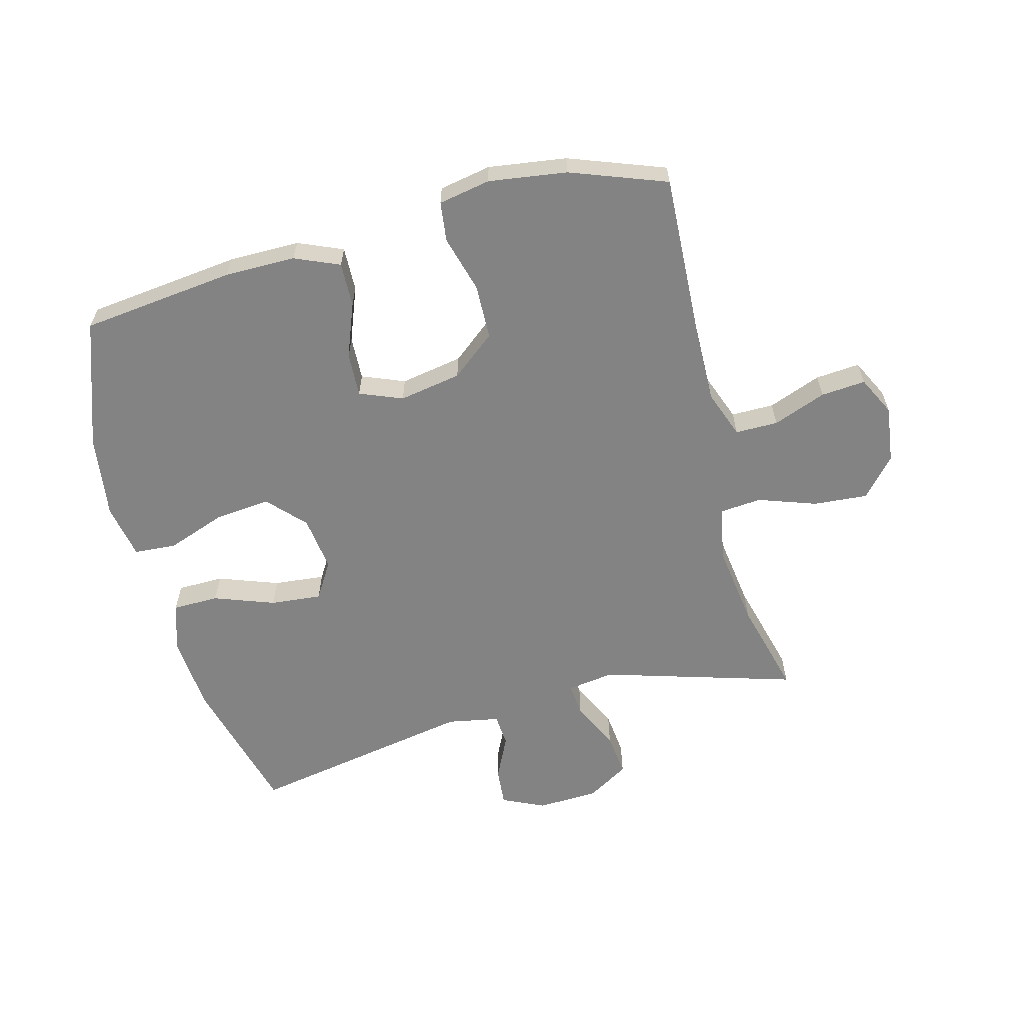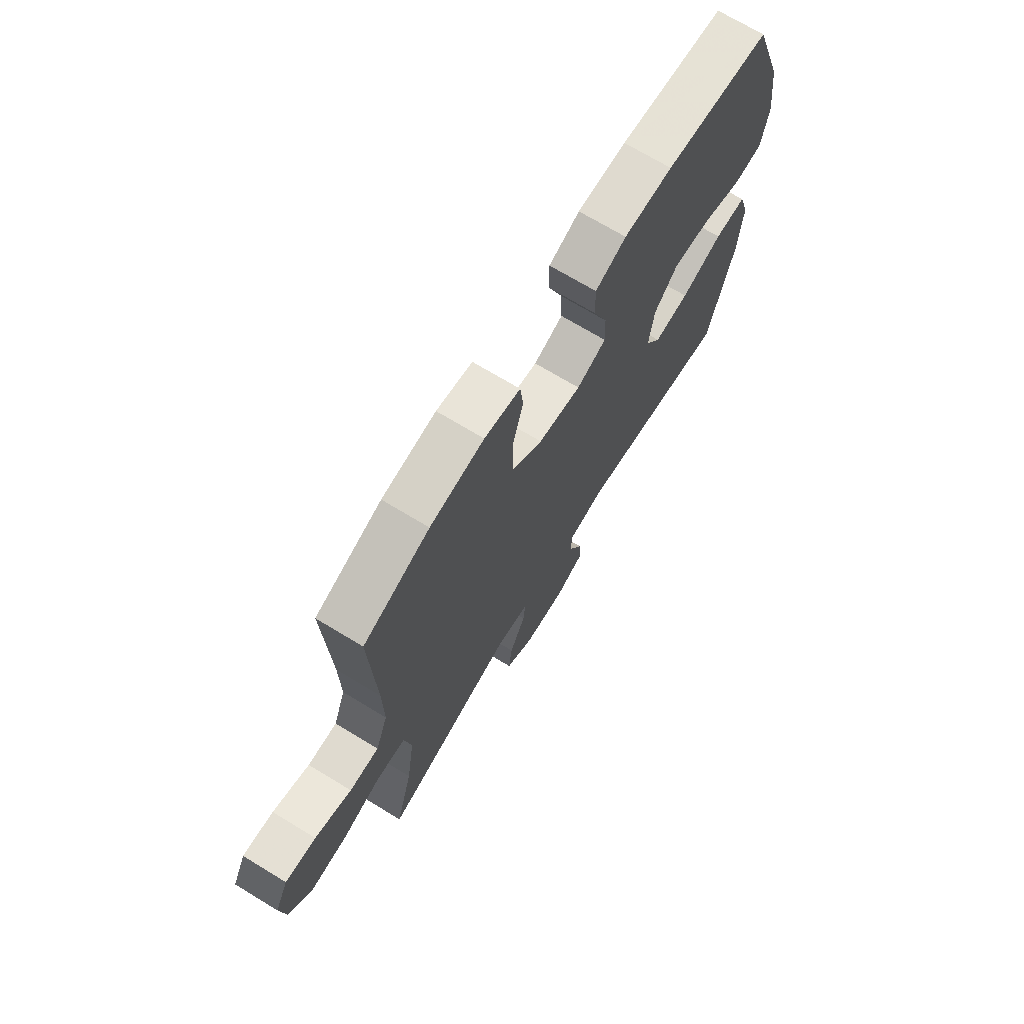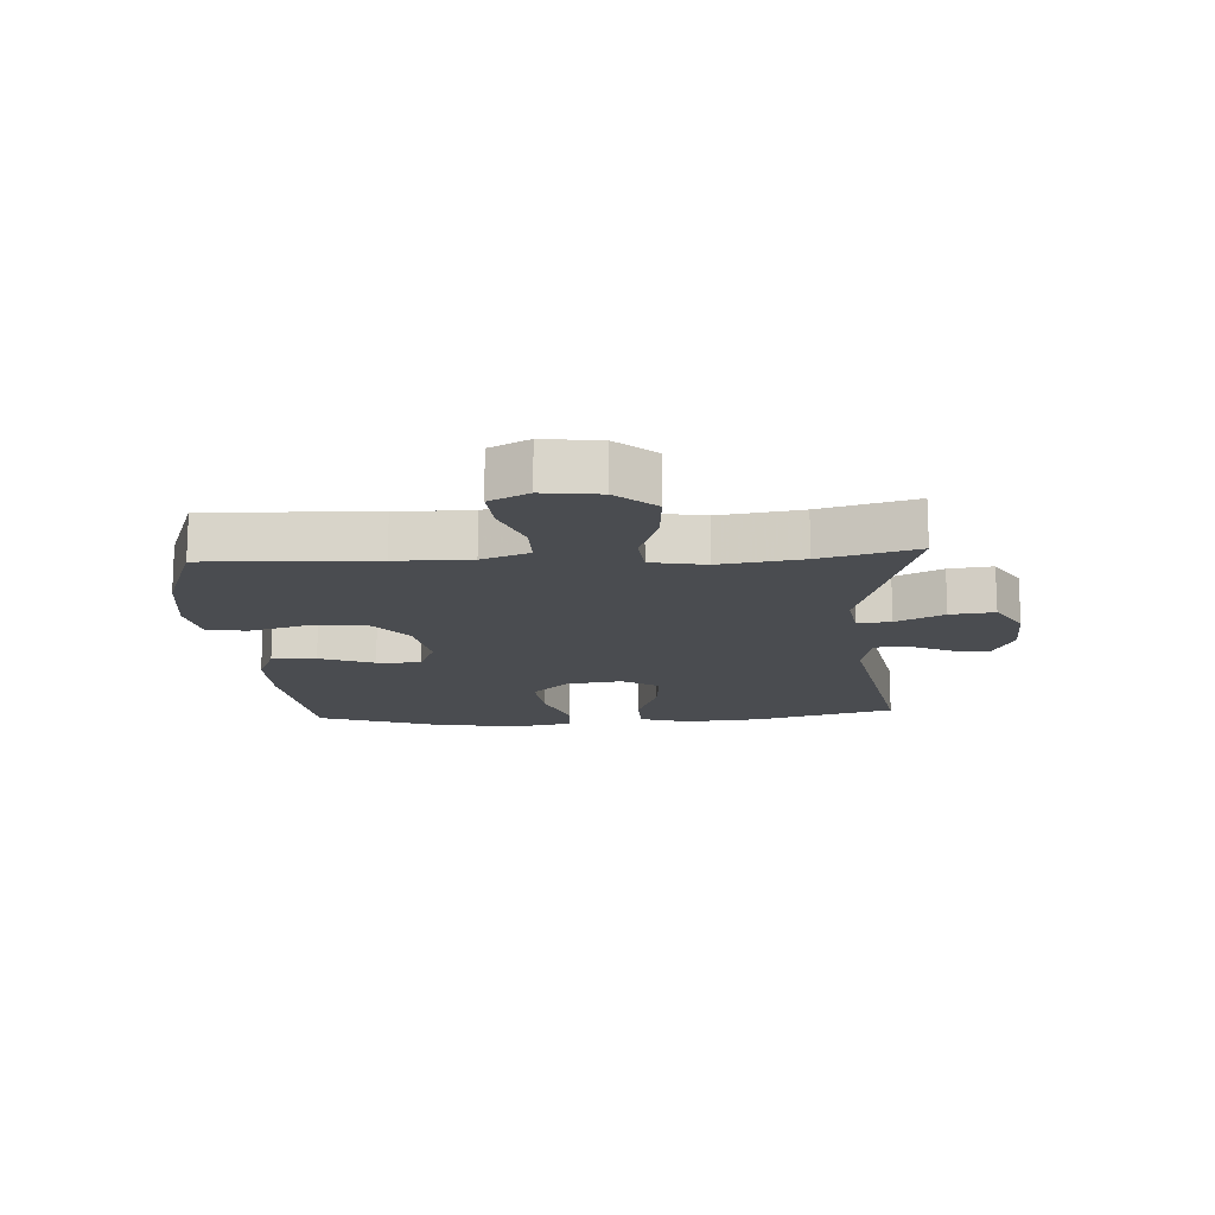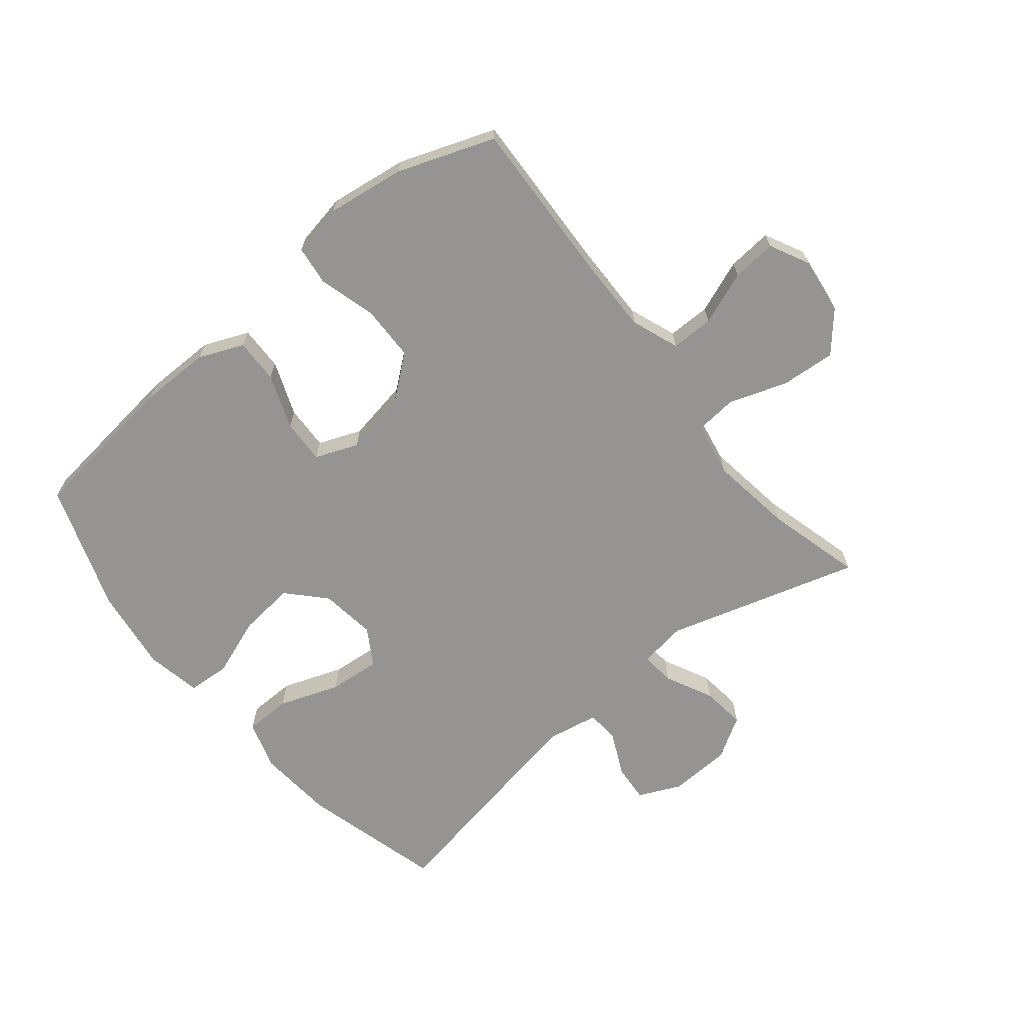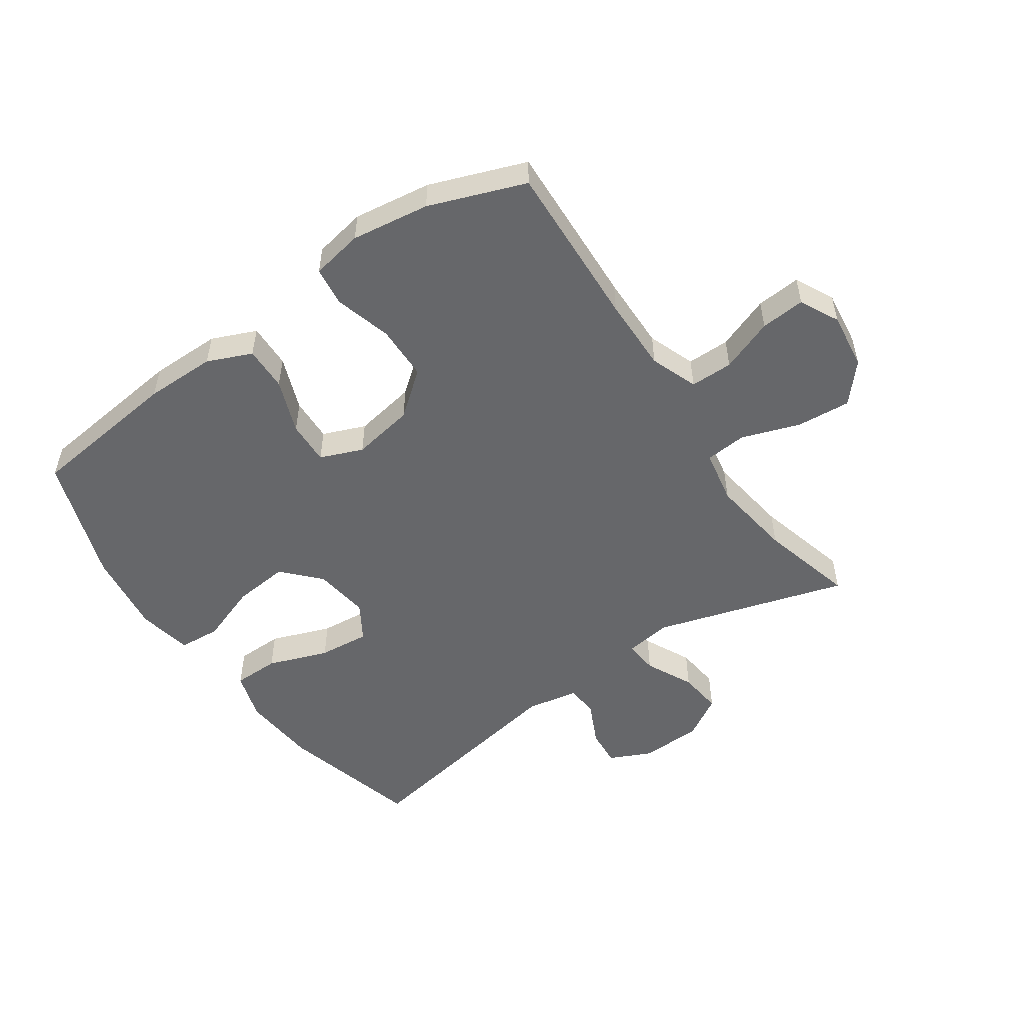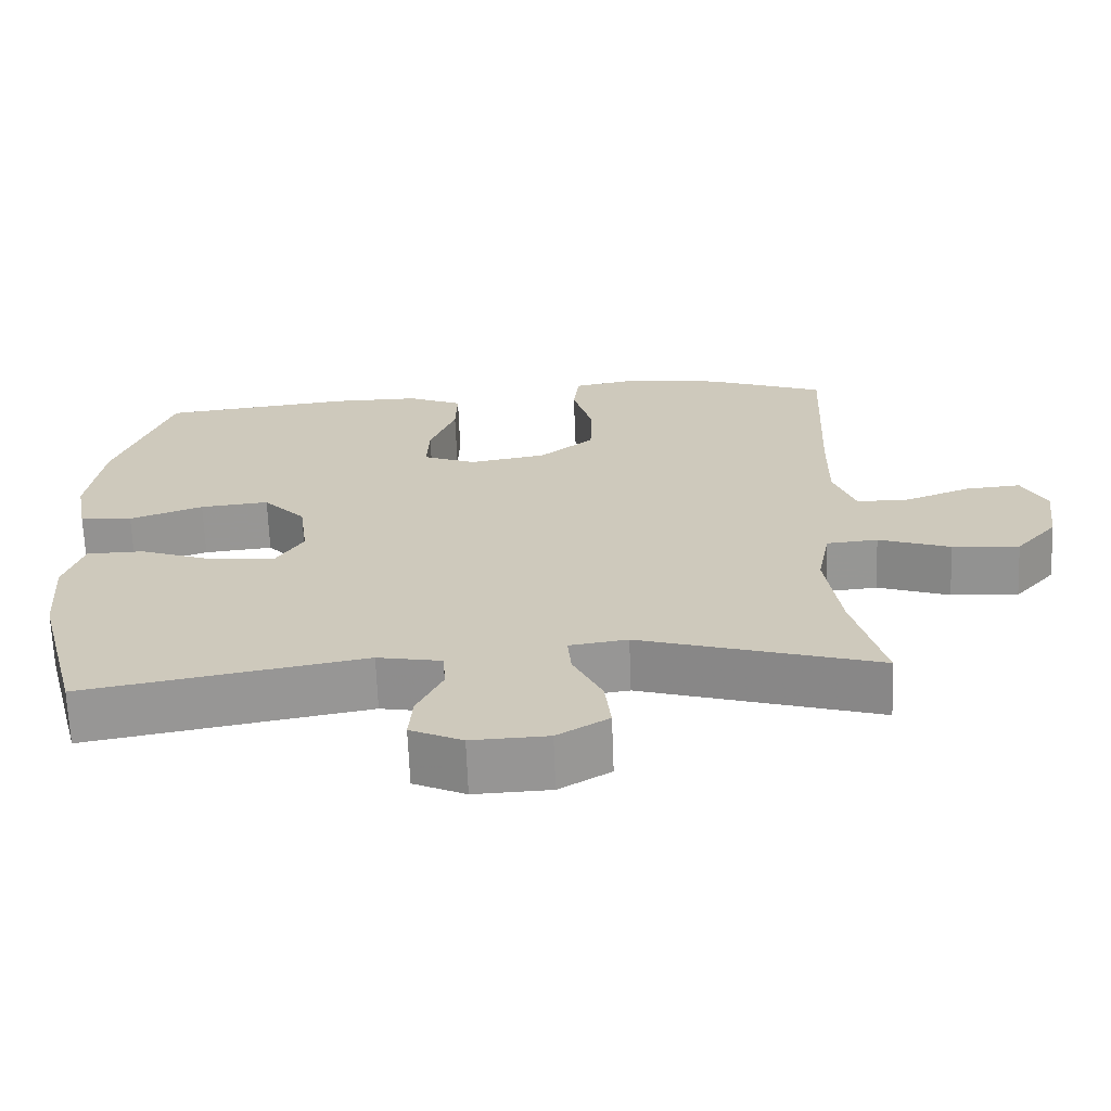
<metadata>
{"format":"obj","ext":"obj","renderer":"f3d","projection":"perspective","resolution":1024,"background":"white","views":[{"elev":-61.2,"azim":14.7,"up":"+Y"},{"elev":70.6,"azim":121.3,"up":"+Z"},{"elev":-14.9,"azim":93.7,"up":"+Y"},{"elev":-67.2,"azim":39.3,"up":"+Y"},{"elev":-52.2,"azim":34.6,"up":"+Y"},{"elev":-67.2,"azim":2.2,"up":"+Z"}]}
</metadata>
<code>
v -0.5 0.07 0.5
v -0.248 0.07 0.529
v -0.132 0.07 0.529
v -0.059 0.07 0.498
v -0.061 0.07 0.425
v -0.095 0.07 0.336
v -0.098 0.07 0.264
v -0.028 0.07 0.236
v 0.074 0.07 0.254
v 0.146 0.07 0.312
v 0.148 0.07 0.402
v 0.122 0.07 0.495
v 0.13 0.07 0.56
v 0.215 0.07 0.576
v 0.343 0.07 0.558
v 0.5 0.07 0.5
v 0.487 0.07 0.227
v 0.485 0.07 0.105
v 0.514 0.07 0.027
v 0.584 0.07 0.027
v 0.671 0.07 0.06
v 0.744 0.07 0.066
v 0.776 0.07 0.002
v 0.764 0.07 -0.091
v 0.709 0.07 -0.154
v 0.62 0.07 -0.147
v 0.525 0.07 -0.114
v 0.457 0.07 -0.12
v 0.44 0.07 -0.209
v 0.459 0.07 -0.344
v 0.5 0.07 -0.5
v 0.185 0.07 -0.406
v 0.108 0.07 -0.417
v 0.113 0.07 -0.472
v 0.151 0.07 -0.55
v 0.159 0.07 -0.622
v 0.091 0.07 -0.663
v -0.01 0.07 -0.667
v -0.079 0.07 -0.635
v -0.074 0.07 -0.573
v -0.04 0.07 -0.502
v -0.044 0.07 -0.449
v -0.129 0.07 -0.433
v -0.5 0.07 -0.5
v -0.561 0.07 -0.269
v -0.571 0.07 -0.144
v -0.546 0.07 -0.064
v -0.47 0.07 -0.063
v -0.371 0.07 -0.099
v -0.287 0.07 -0.107
v -0.25 0.07 -0.047
v -0.262 0.07 0.044
v -0.318 0.07 0.104
v -0.409 0.07 0.095
v -0.506 0.07 0.06
v -0.575 0.07 0.065
v -0.592 0.07 0.155
v -0.573 0.07 0.292
v -0.5 0 0.5
v -0.248 0 0.529
v -0.132 0 0.529
v -0.059 0 0.498
v -0.061 0 0.425
v -0.095 0 0.336
v -0.098 0 0.264
v -0.028 0 0.236
v 0.074 0 0.254
v 0.146 0 0.312
v 0.148 0 0.402
v 0.122 0 0.495
v 0.13 0 0.56
v 0.215 0 0.576
v 0.343 0 0.558
v 0.5 0 0.5
v 0.487 0 0.227
v 0.485 0 0.105
v 0.514 0 0.027
v 0.584 0 0.027
v 0.671 0 0.06
v 0.744 0 0.066
v 0.776 0 0.002
v 0.764 0 -0.091
v 0.709 0 -0.154
v 0.62 0 -0.147
v 0.525 0 -0.114
v 0.457 0 -0.12
v 0.44 0 -0.209
v 0.459 0 -0.344
v 0.5 0 -0.5
v 0.185 0 -0.406
v 0.108 0 -0.417
v 0.113 0 -0.472
v 0.151 0 -0.55
v 0.159 0 -0.622
v 0.091 0 -0.663
v -0.01 0 -0.667
v -0.079 0 -0.635
v -0.074 0 -0.573
v -0.04 0 -0.502
v -0.044 0 -0.449
v -0.129 0 -0.433
v -0.5 0 -0.5
v -0.561 0 -0.269
v -0.571 0 -0.144
v -0.546 0 -0.064
v -0.47 0 -0.063
v -0.371 0 -0.099
v -0.287 0 -0.107
v -0.25 0 -0.047
v -0.262 0 0.044
v -0.318 0 0.104
v -0.409 0 0.095
v -0.506 0 0.06
v -0.575 0 0.065
v -0.592 0 0.155
v -0.573 0 0.292
f 54 55 56 57
f 53 54 57 58
f 46 47 48 49
f 46 49 50
f 43 44 45 46
f 42 43 46 50
f 38 39 40 41
f 38 41 42
f 37 38 42
f 34 35 36 37
f 33 34 37 42
f 30 31 32
f 29 30 32 33
f 28 29 33 42
f 24 25 26 27
f 24 27 28
f 23 24 28
f 20 21 22 23
f 19 20 23 28
f 18 19 28 42
f 14 15 16 17
f 11 12 13 14
f 10 11 14 17
f 9 10 17 18
f 3 4 5 6
f 3 6 7
f 2 3 7
f 53 58 1 2
f 52 53 2 7
f 51 52 7 8
f 18 42 50 51
f 8 9 18 51
f 115 114 113 112
f 116 115 112 111
f 107 106 105 104
f 108 107 104
f 104 103 102 101
f 108 104 101 100
f 99 98 97 96
f 100 99 96
f 100 96 95
f 95 94 93 92
f 100 95 92 91
f 90 89 88
f 91 90 88 87
f 100 91 87 86
f 85 84 83 82
f 86 85 82
f 86 82 81
f 81 80 79 78
f 86 81 78 77
f 100 86 77 76
f 75 74 73 72
f 72 71 70 69
f 75 72 69 68
f 76 75 68 67
f 64 63 62 61
f 65 64 61
f 65 61 60
f 60 59 116 111
f 65 60 111 110
f 66 65 110 109
f 109 108 100 76
f 109 76 67 66
f 1 59 60 2
f 2 60 61 3
f 3 61 62 4
f 4 62 63 5
f 5 63 64 6
f 6 64 65 7
f 7 65 66 8
f 8 66 67 9
f 9 67 68 10
f 10 68 69 11
f 11 69 70 12
f 12 70 71 13
f 13 71 72 14
f 14 72 73 15
f 15 73 74 16
f 16 74 75 17
f 17 75 76 18
f 18 76 77 19
f 19 77 78 20
f 20 78 79 21
f 21 79 80 22
f 22 80 81 23
f 23 81 82 24
f 24 82 83 25
f 25 83 84 26
f 26 84 85 27
f 27 85 86 28
f 28 86 87 29
f 29 87 88 30
f 30 88 89 31
f 31 89 90 32
f 32 90 91 33
f 33 91 92 34
f 34 92 93 35
f 35 93 94 36
f 36 94 95 37
f 37 95 96 38
f 38 96 97 39
f 39 97 98 40
f 40 98 99 41
f 41 99 100 42
f 42 100 101 43
f 43 101 102 44
f 44 102 103 45
f 45 103 104 46
f 46 104 105 47
f 47 105 106 48
f 48 106 107 49
f 49 107 108 50
f 50 108 109 51
f 51 109 110 52
f 52 110 111 53
f 53 111 112 54
f 54 112 113 55
f 55 113 114 56
f 56 114 115 57
f 57 115 116 58
f 58 116 59 1

</code>
